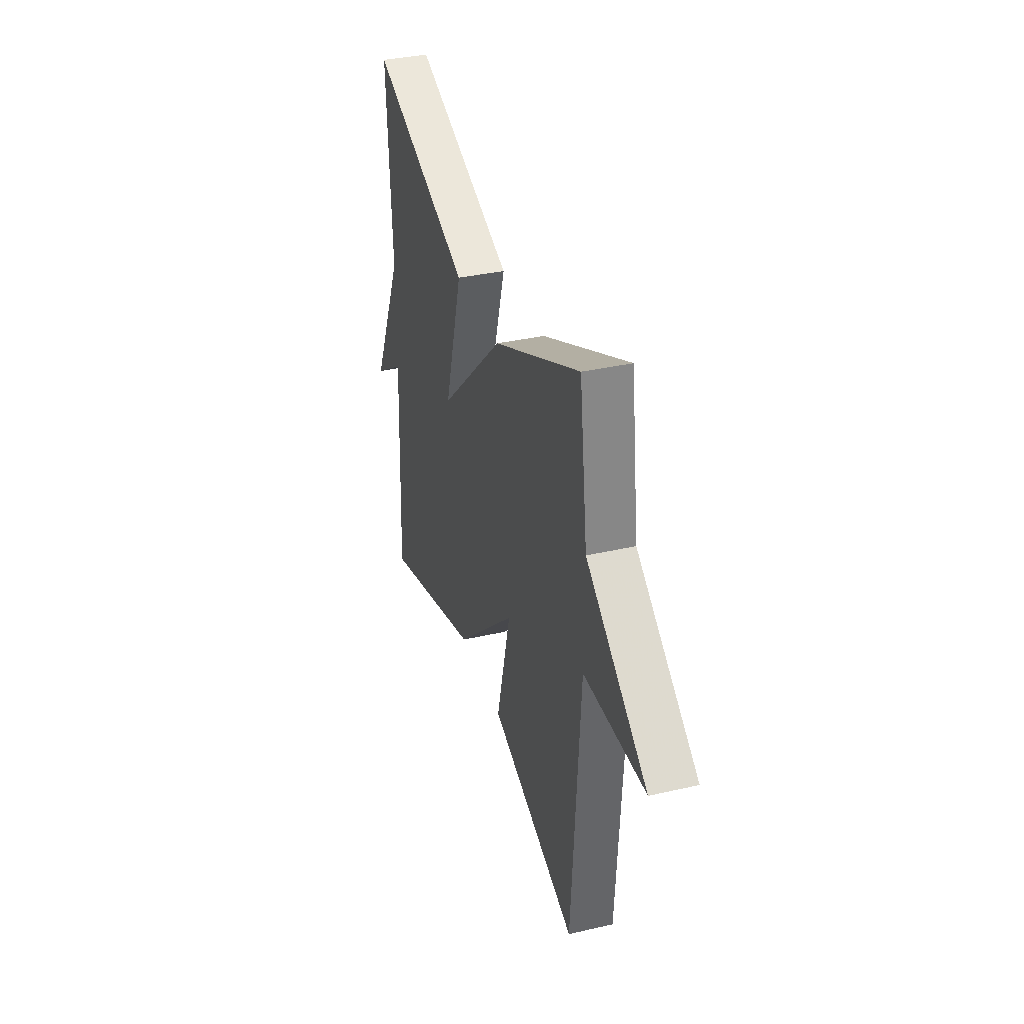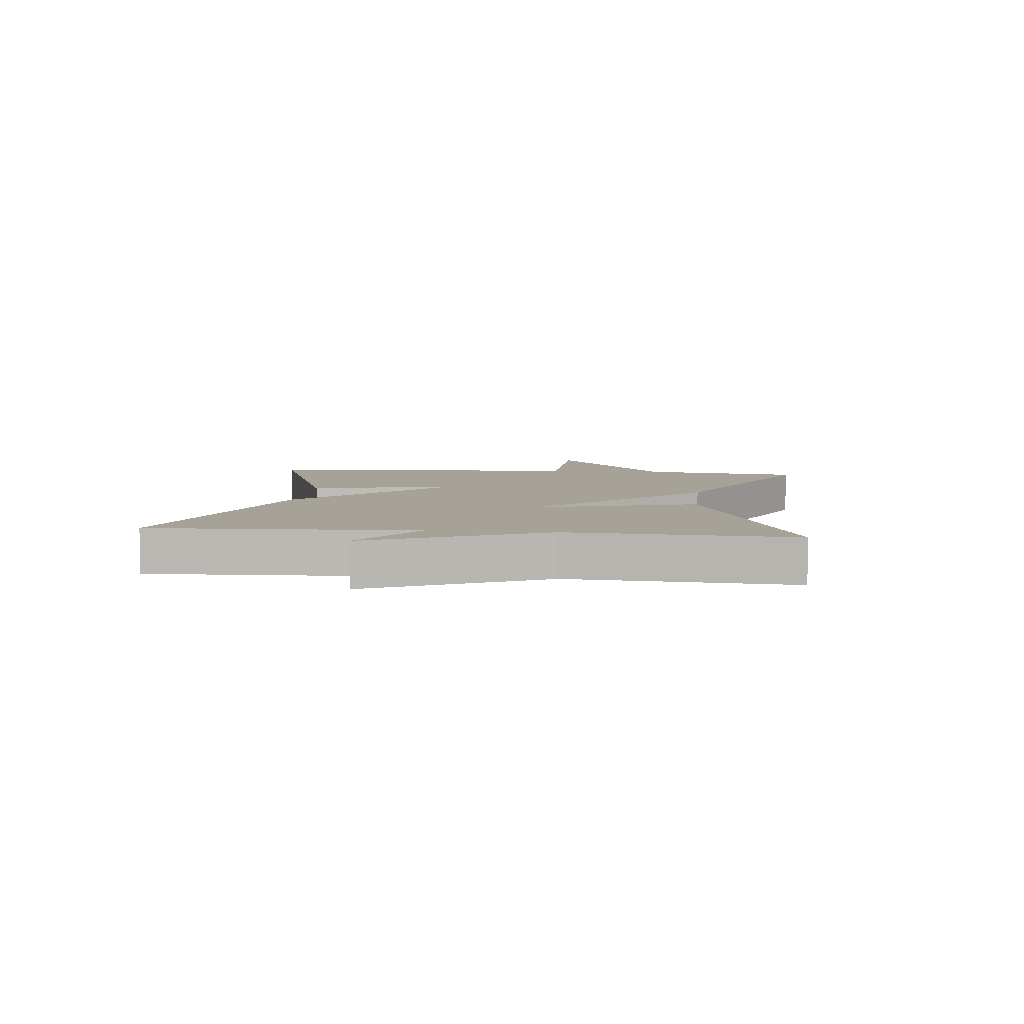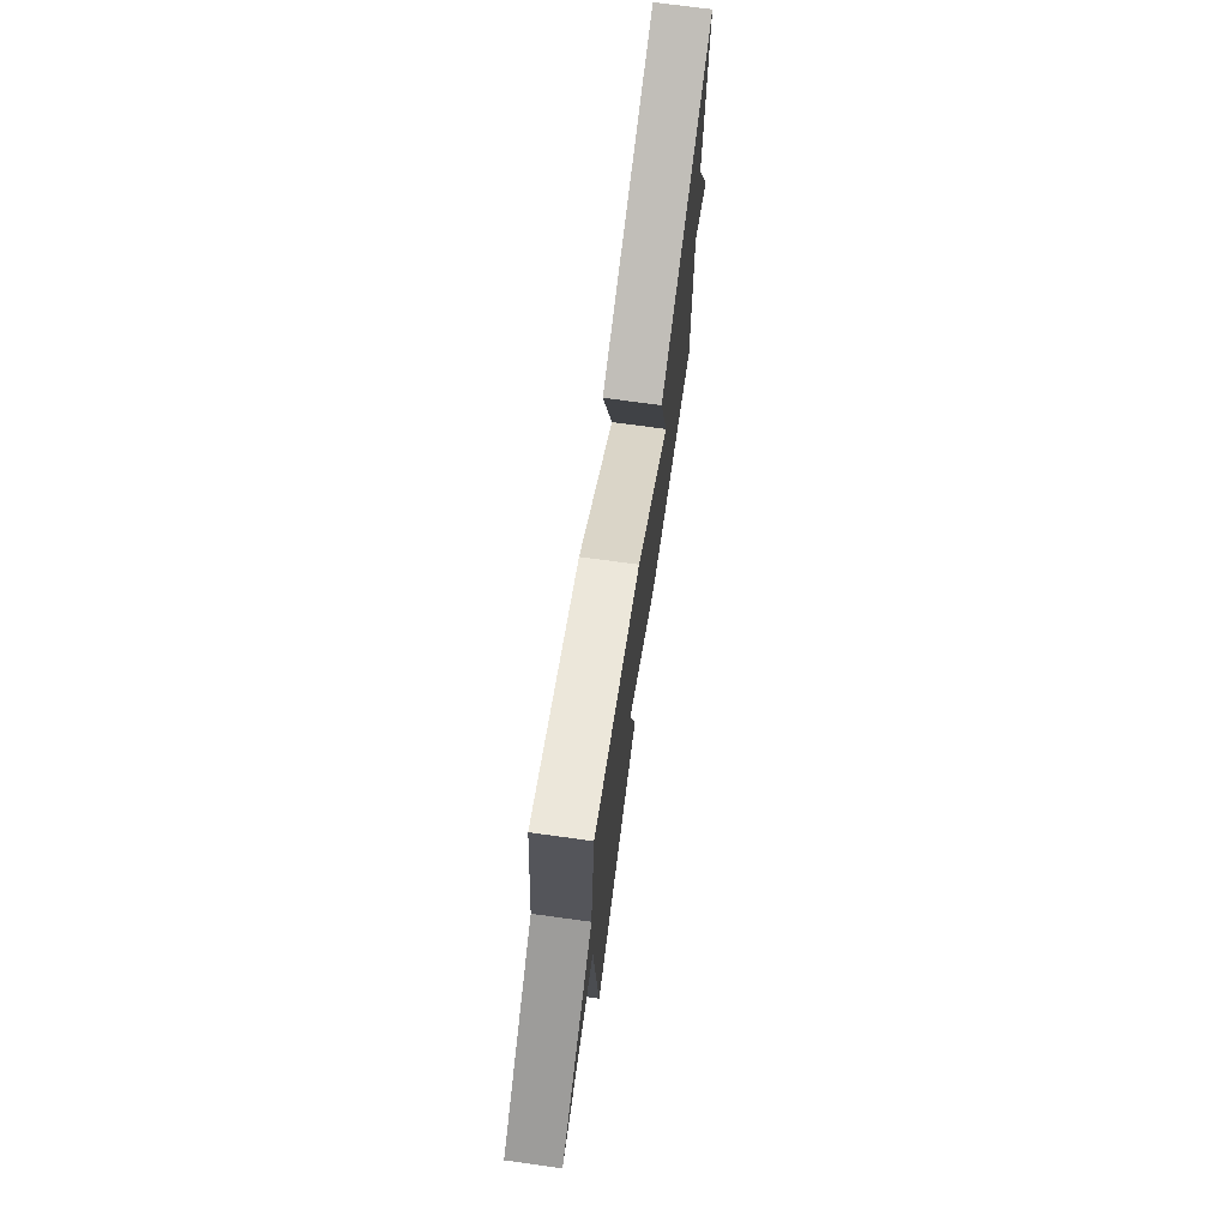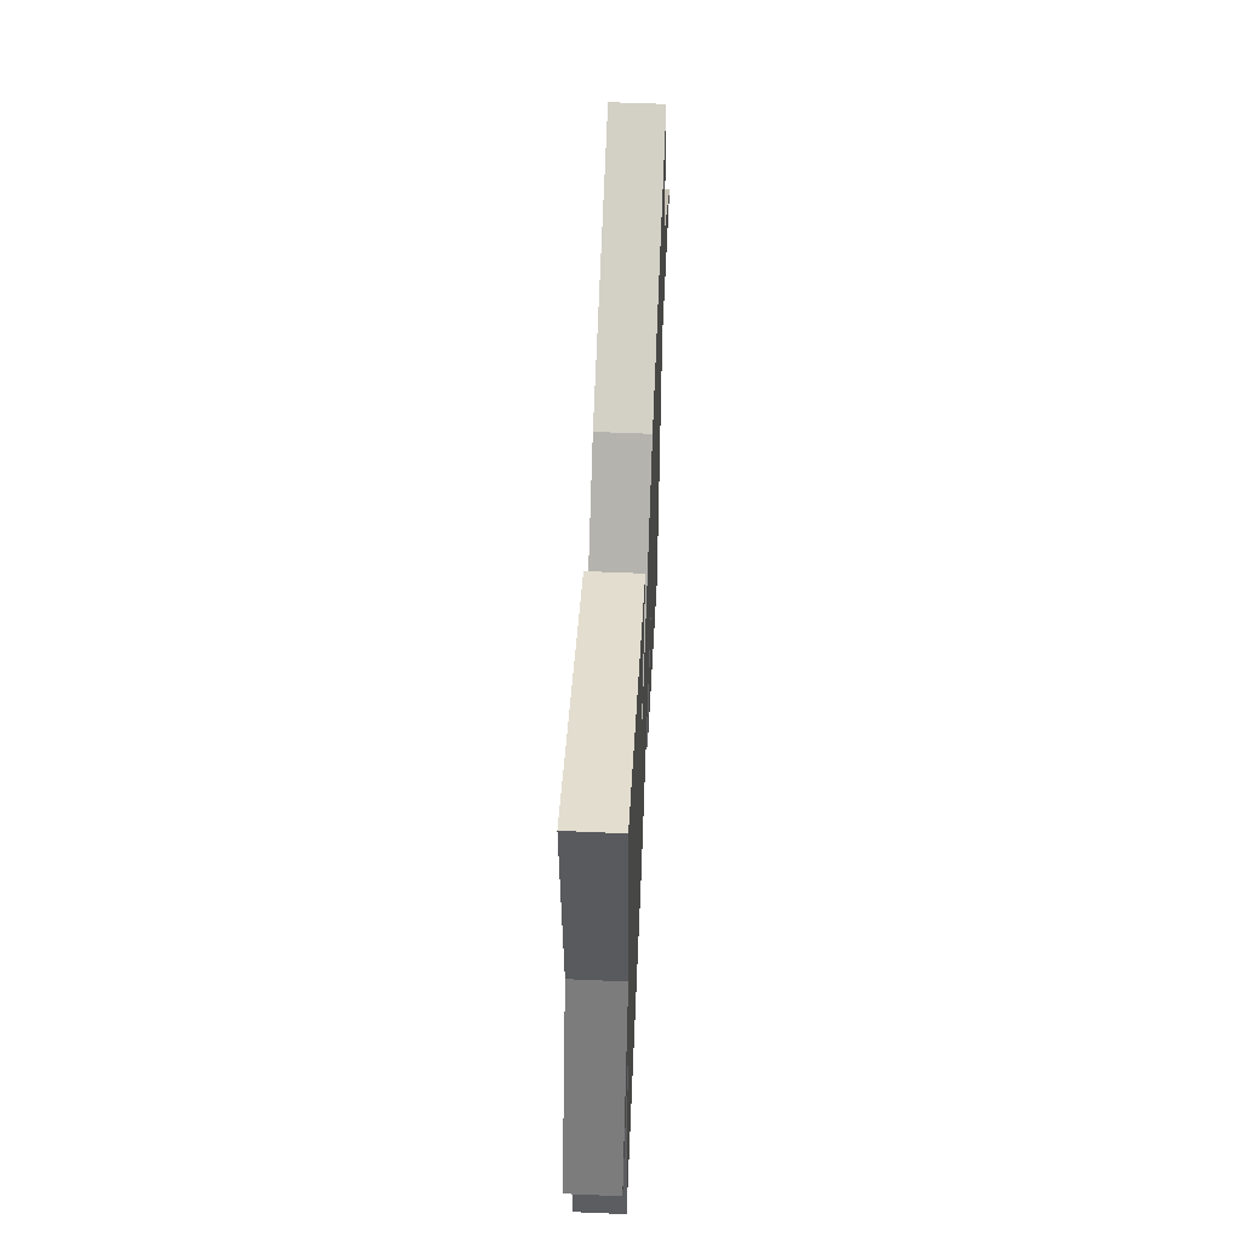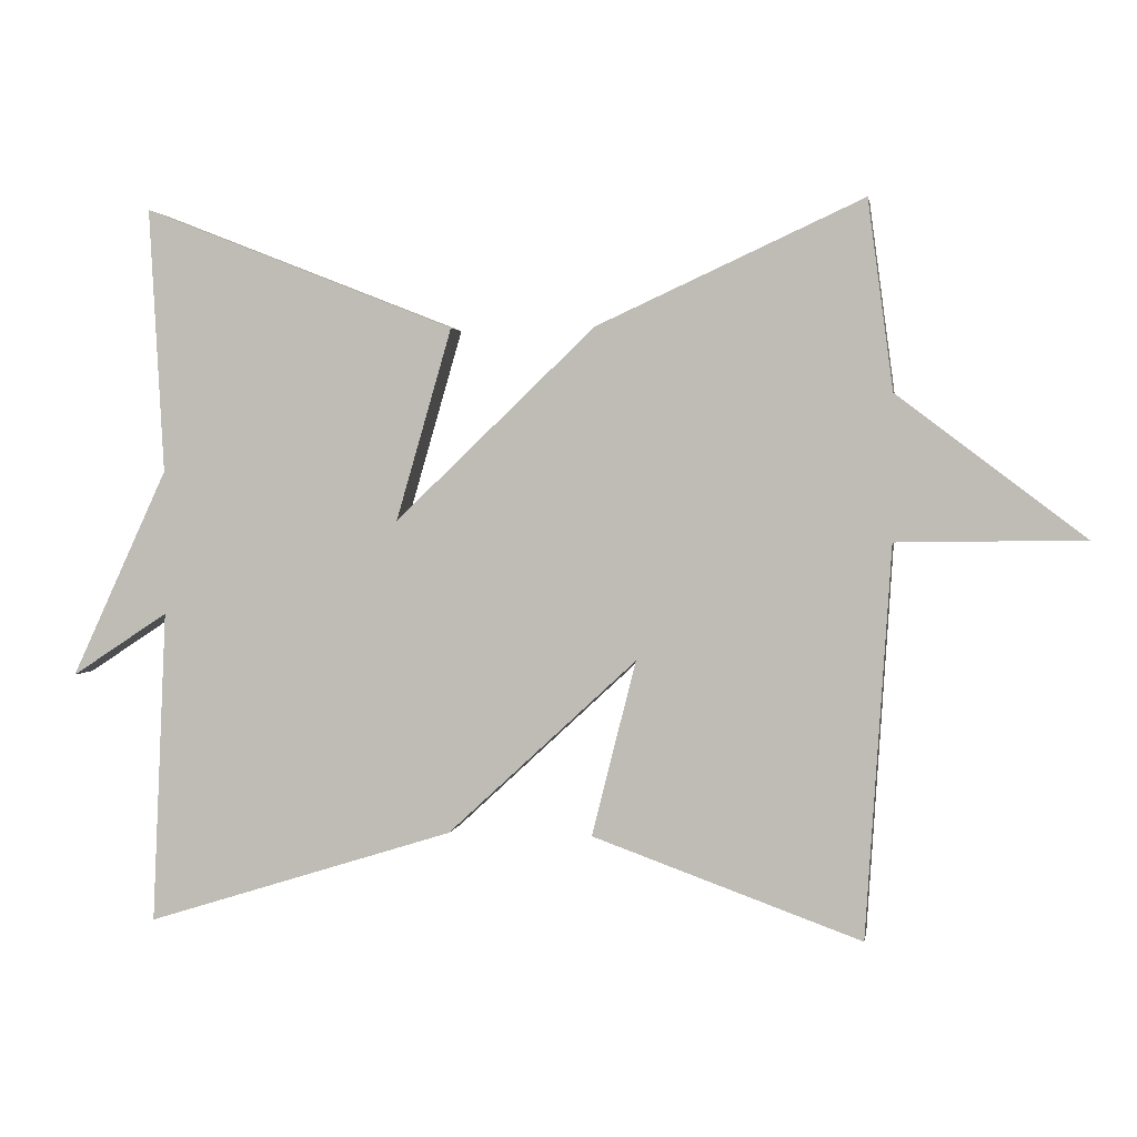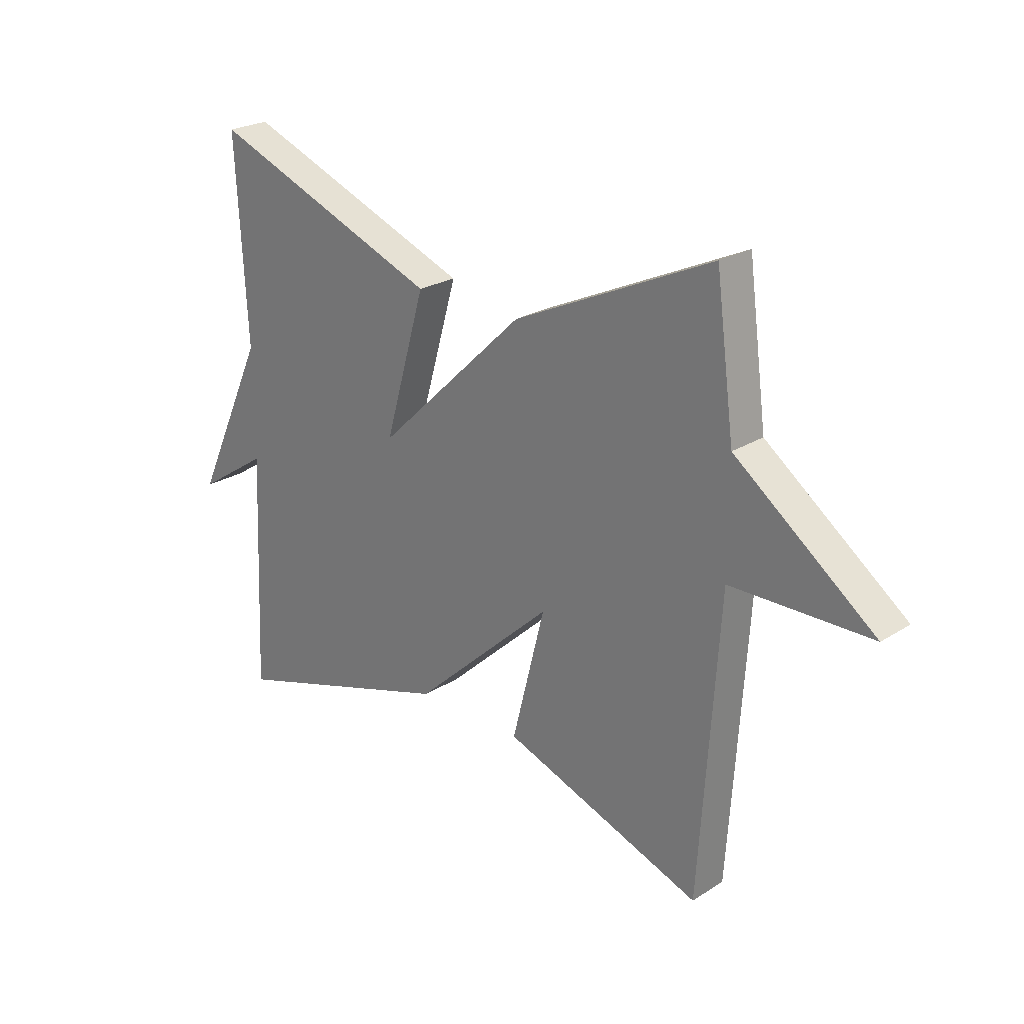
<metadata>
{"format":"obj","ext":"obj","renderer":"f3d","projection":"perspective","resolution":1024,"background":"white","views":[{"elev":35.3,"azim":73.0,"up":"+Z"},{"elev":6.4,"azim":-83.5,"up":"+Y"},{"elev":72.2,"azim":97.8,"up":"+Z"},{"elev":55.9,"azim":-87.3,"up":"+Z"},{"elev":2.2,"azim":9.4,"up":"+Z"},{"elev":24.1,"azim":43.9,"up":"+Z"}]}
</metadata>
<code>
v 0.5 0.07 0.5
v 0.535 0.07 0.239
v 0.794 0.07 0.043
v 0.535 0.07 0.039
v 0.5 0.07 -0.5
v 0.128 0.07 -0.366
v 0.189 0.07 -0.124
v -0.072 0.07 -0.366
v -0.5 0.07 -0.5
v -0.48 0.07 -0.066
v -0.614 0.07 -0.154
v -0.48 0.07 0.134
v -0.5 0.07 0.5
v -0.068 0.07 0.331
v -0.145 0.07 0.066
v 0.132 0.07 0.331
v 0.5 0 0.5
v 0.535 0 0.239
v 0.794 0 0.043
v 0.535 0 0.039
v 0.5 0 -0.5
v 0.128 0 -0.366
v 0.189 0 -0.124
v -0.072 0 -0.366
v -0.5 0 -0.5
v -0.48 0 -0.066
v -0.614 0 -0.154
v -0.48 0 0.134
v -0.5 0 0.5
v -0.068 0 0.331
v -0.145 0 0.066
v 0.132 0 0.331
f 15 16 1 2
f 12 13 14 15
f 10 11 12
f 10 12 15
f 10 15 2
f 9 10 2
f 8 9 2
f 7 8 2
f 6 7 2
f 5 6 2
f 4 5 2
f 2 3 4
f 18 17 32 31
f 31 30 29 28
f 28 27 26
f 31 28 26
f 18 31 26
f 18 26 25
f 18 25 24
f 18 24 23
f 18 23 22
f 18 22 21
f 18 21 20
f 20 19 18
f 1 17 18 2
f 2 18 19 3
f 3 19 20 4
f 4 20 21 5
f 5 21 22 6
f 6 22 23 7
f 7 23 24 8
f 8 24 25 9
f 9 25 26 10
f 10 26 27 11
f 11 27 28 12
f 12 28 29 13
f 13 29 30 14
f 14 30 31 15
f 15 31 32 16
f 16 32 17 1

</code>
